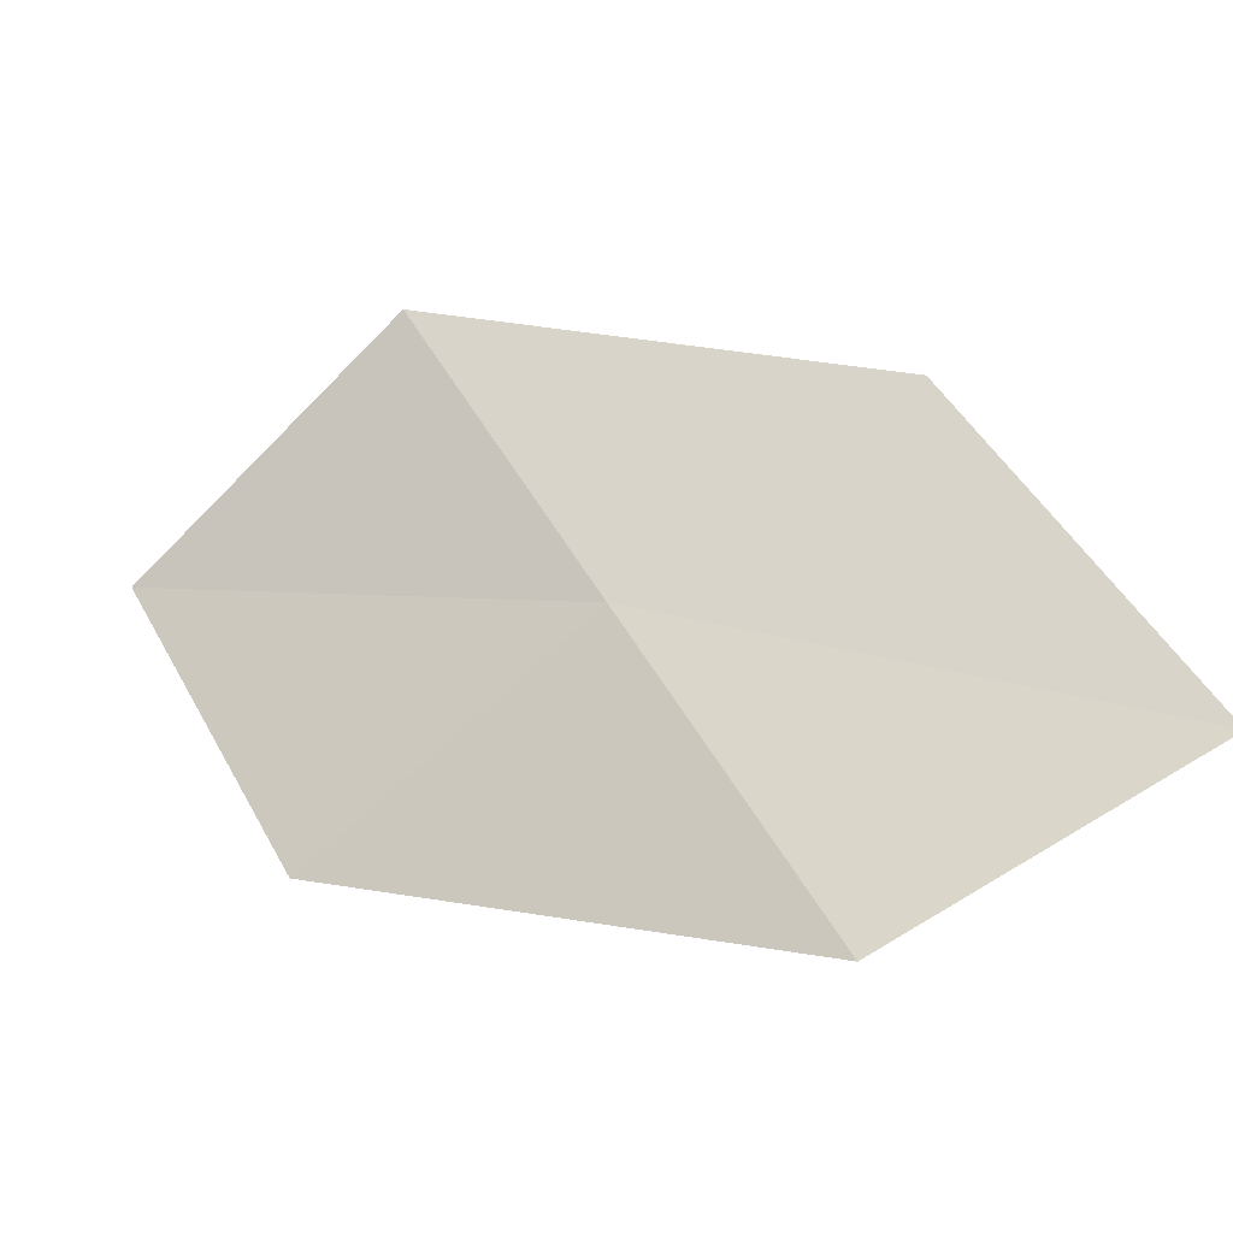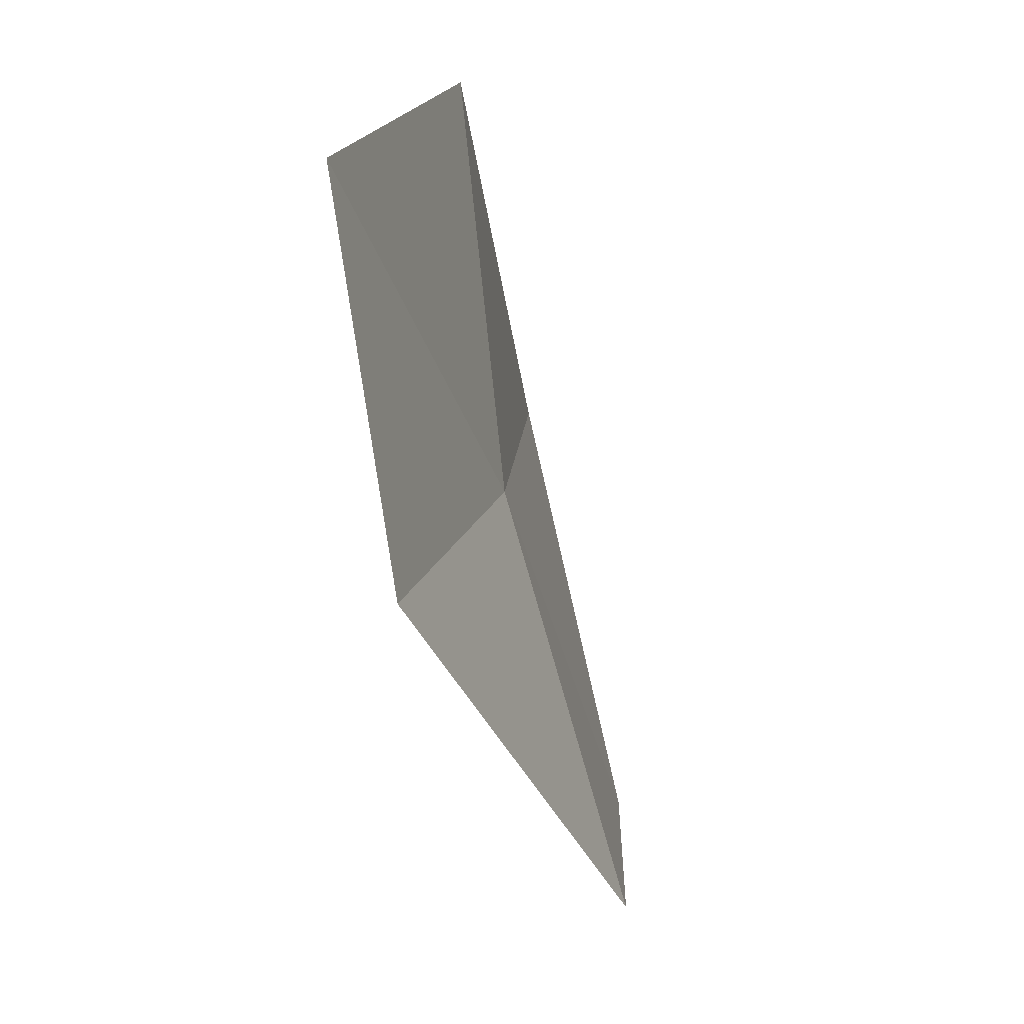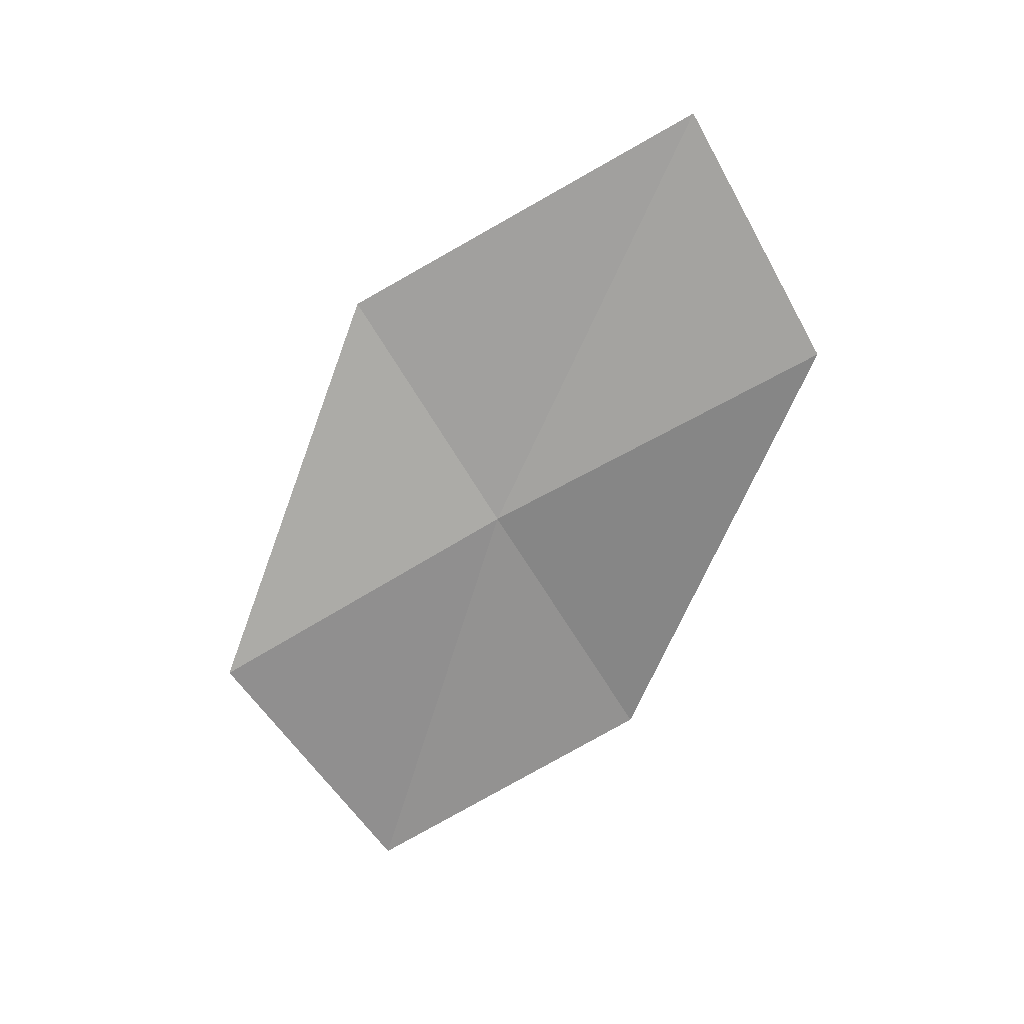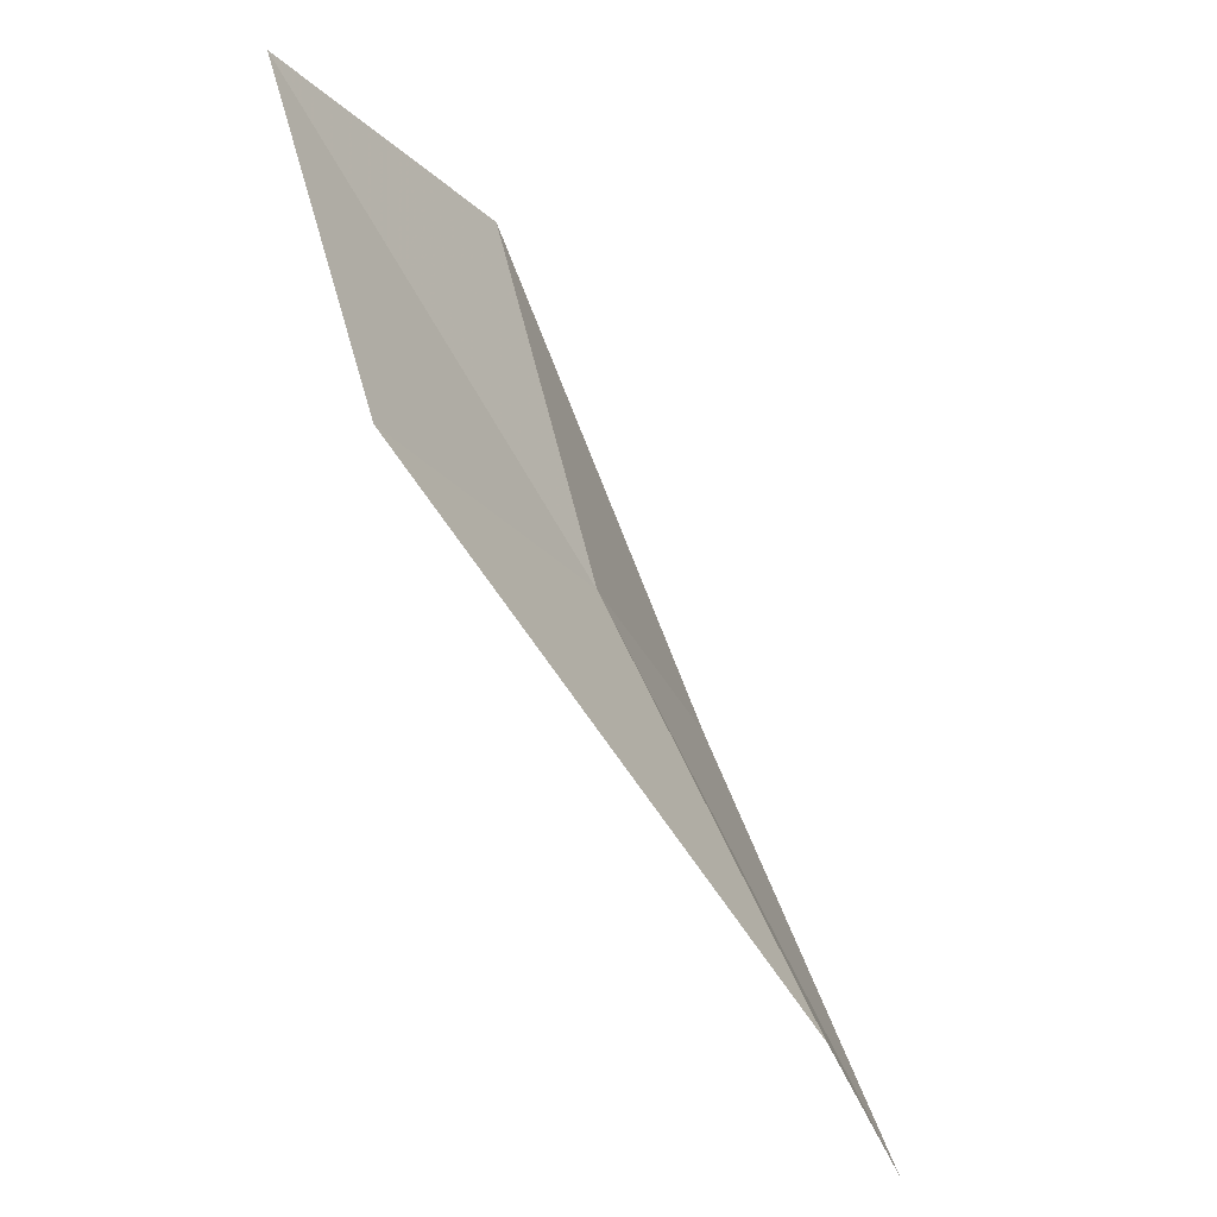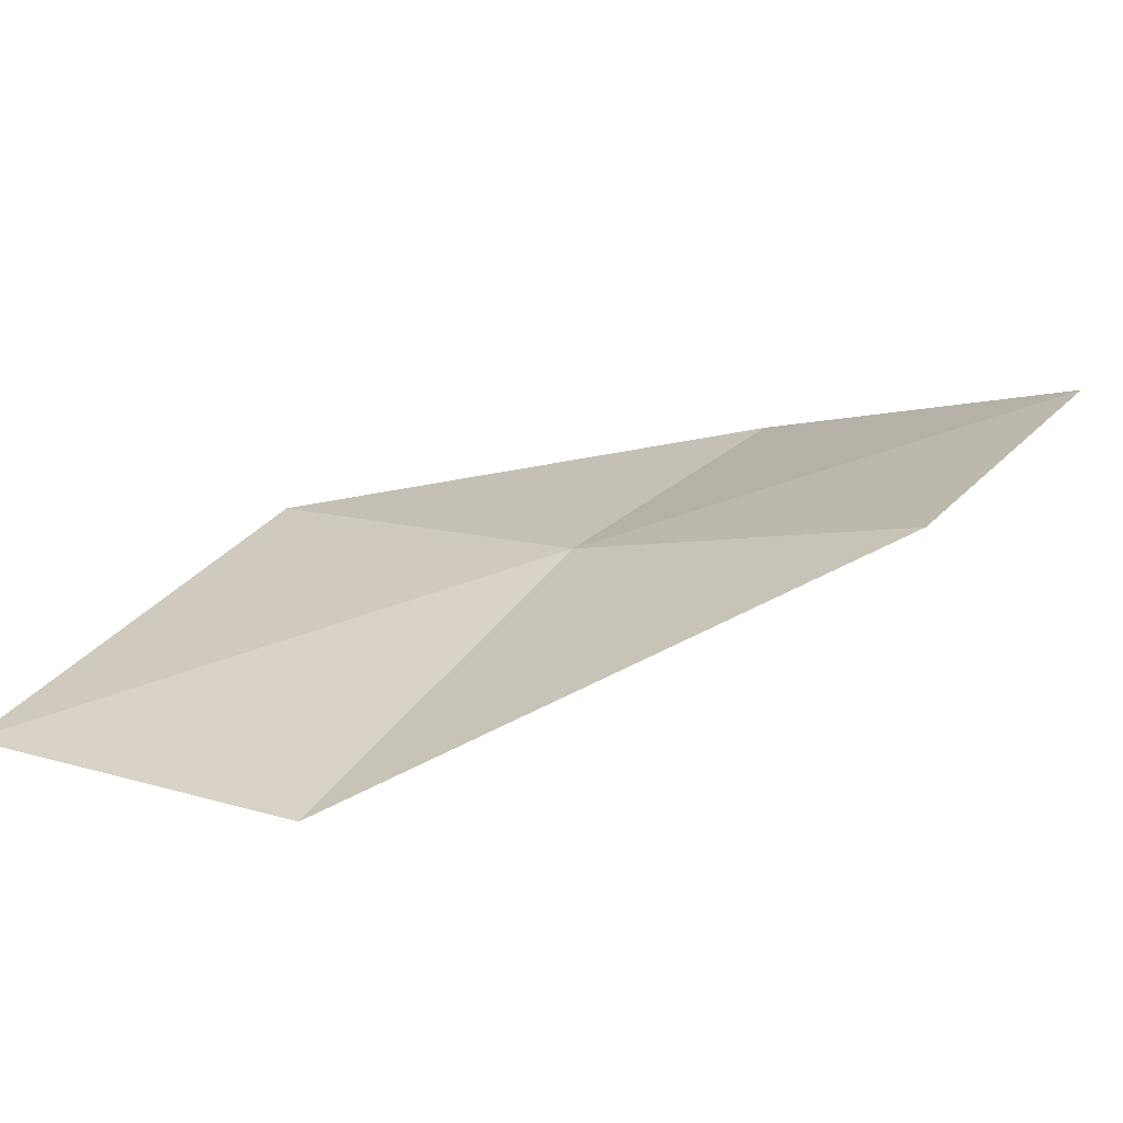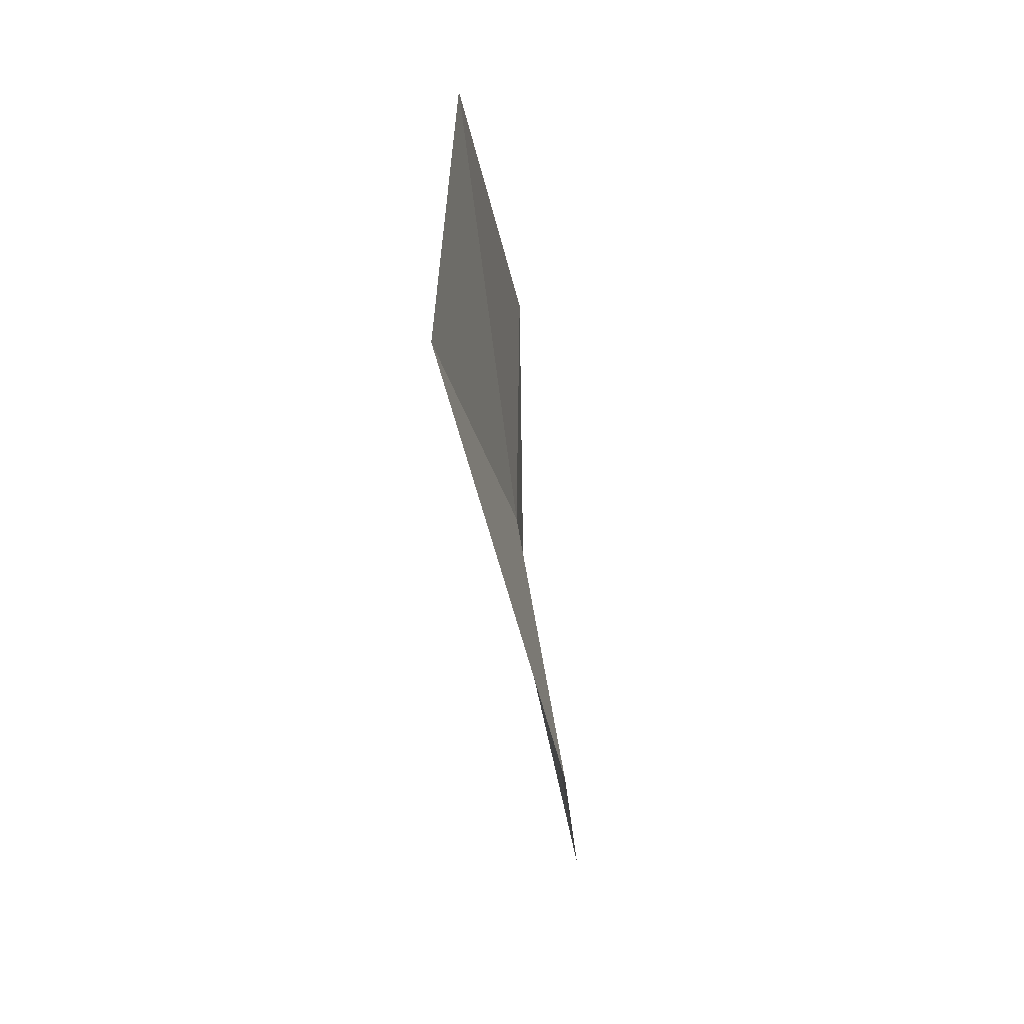
<metadata>
{"format":"obj","ext":"obj","renderer":"f3d","projection":"perspective","resolution":1024,"background":"white","views":[{"elev":-28.6,"azim":107.9,"up":"+Z"},{"elev":-16.0,"azim":6.9,"up":"+Z"},{"elev":13.8,"azim":84.2,"up":"+Y"},{"elev":-58.4,"azim":22.2,"up":"+Z"},{"elev":-73.6,"azim":-86.6,"up":"+Z"},{"elev":4.5,"azim":179.1,"up":"+Y"}]}
</metadata>
<code>
v 12.62 115.2 17.25
v 12.53 114.3 18.89
v 12.21 112.9 17.93
v 12.36 113.8 16.37
v 12.58 116.5 18.06
v 13.08 116.3 15.43
v 12.95 117.6 16.16
f 1 2 3
f 1 3 4
f 1 5 2
f 1 4 6
f 1 7 5
f 1 6 7

</code>
